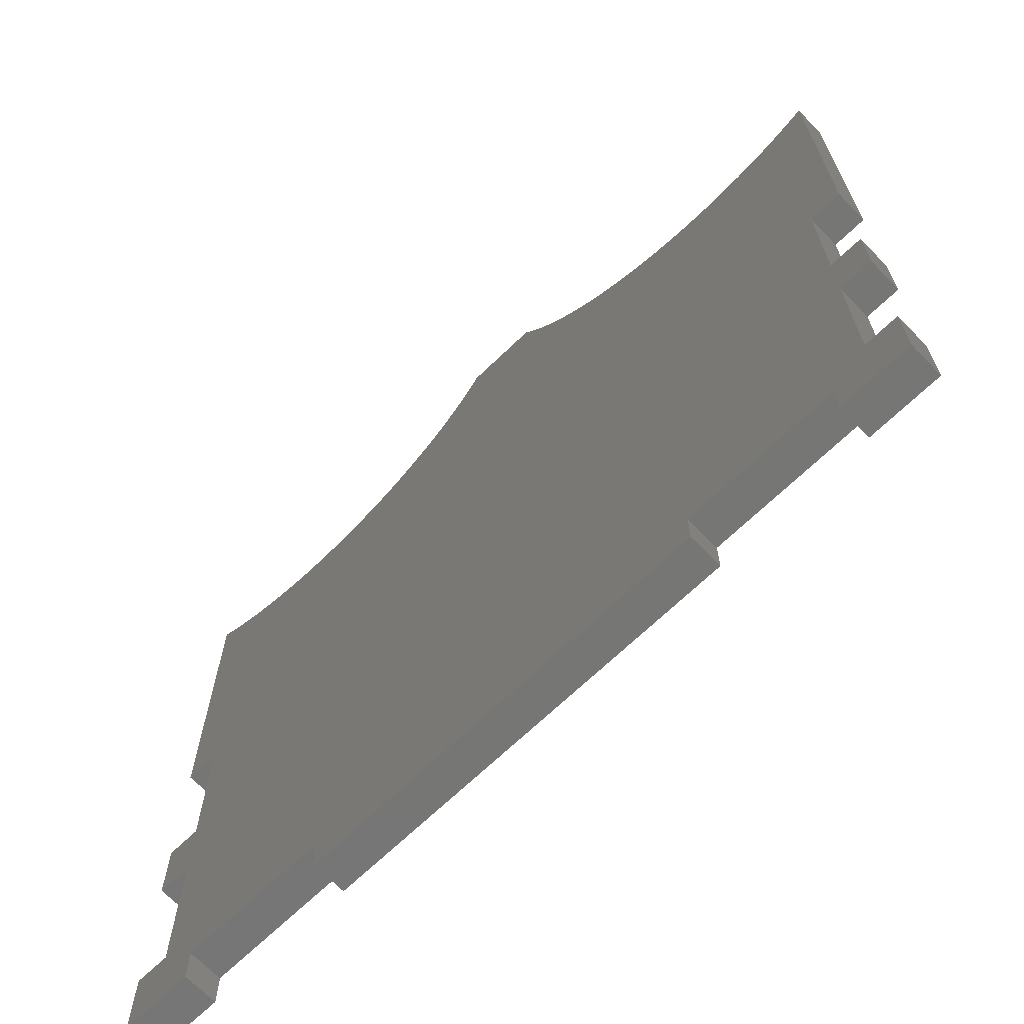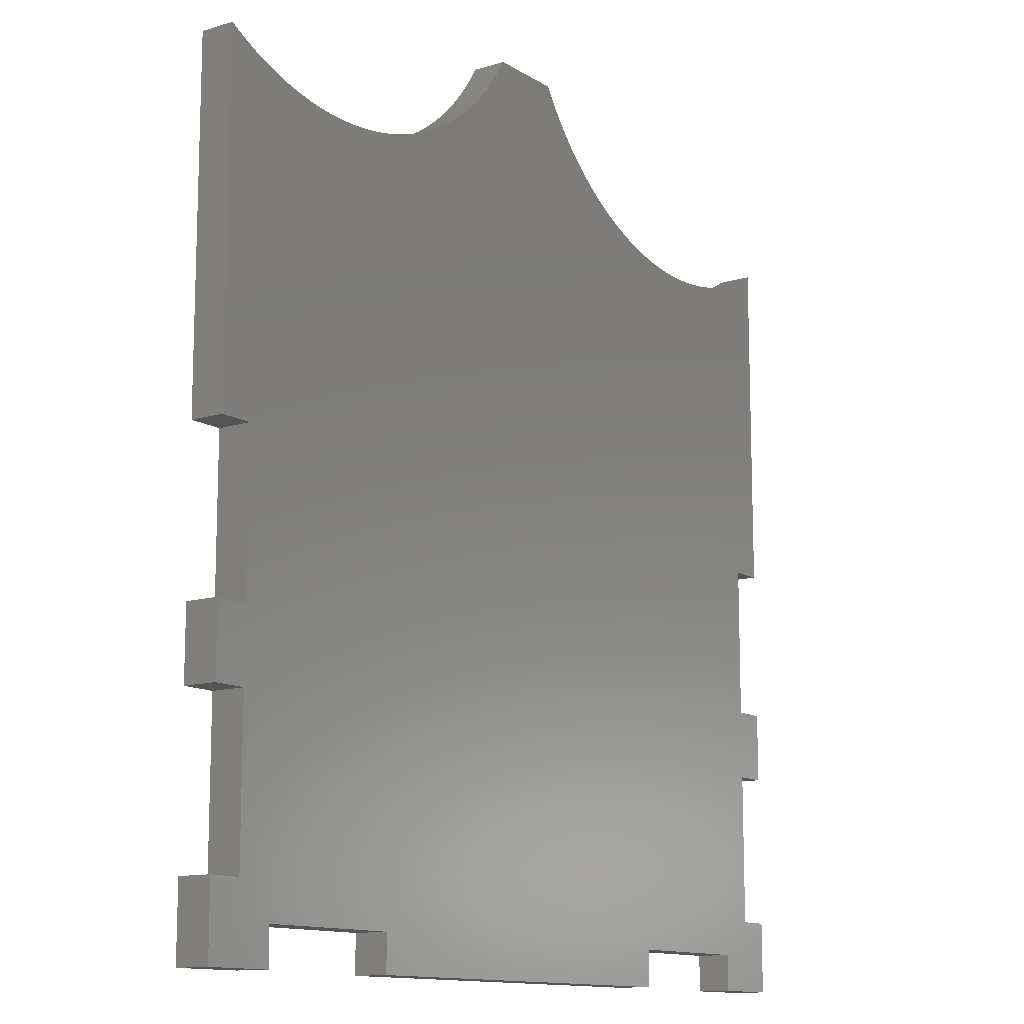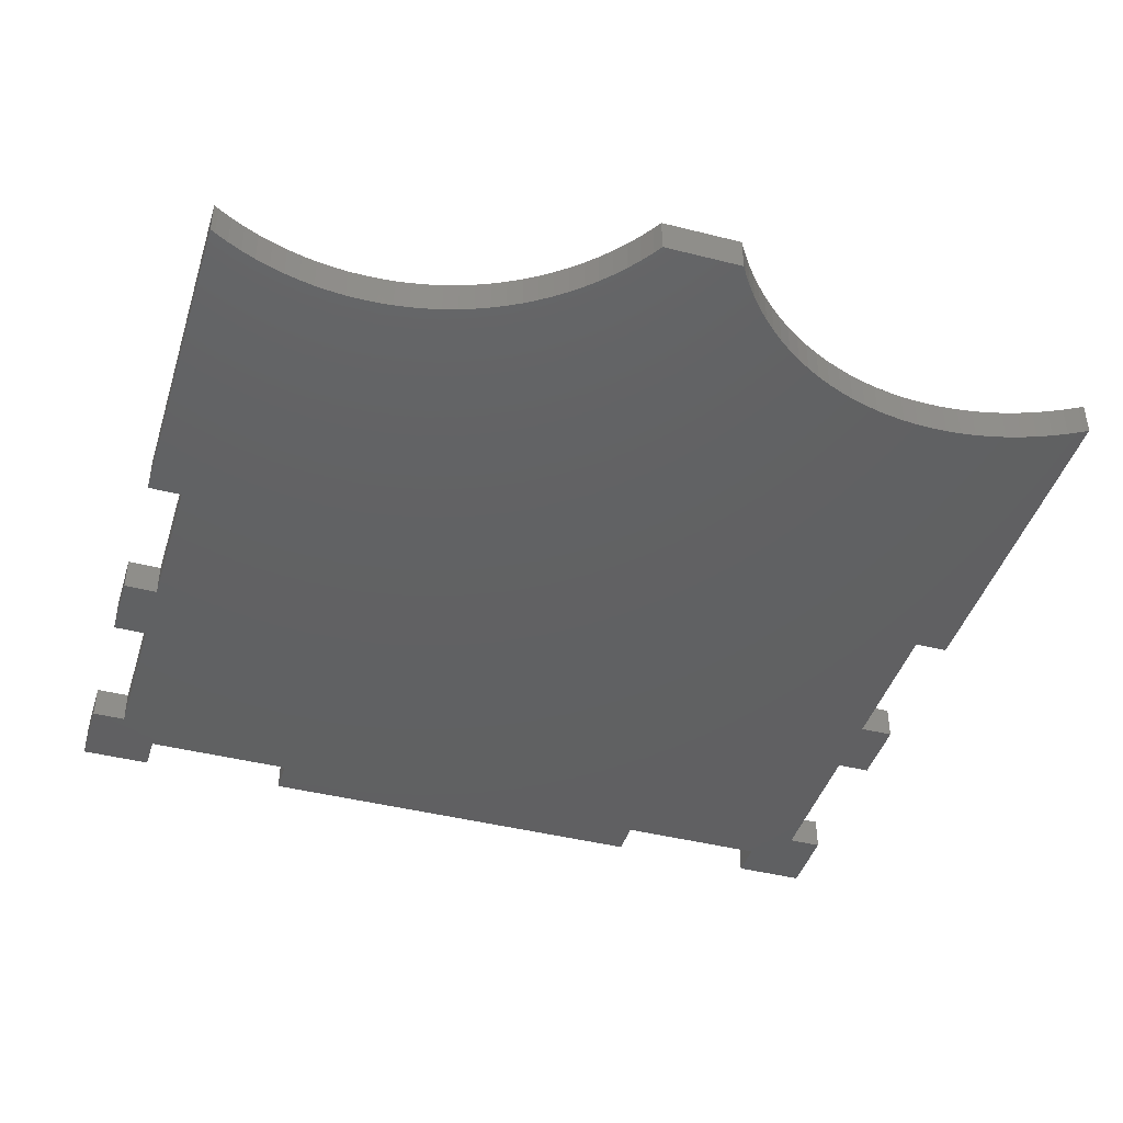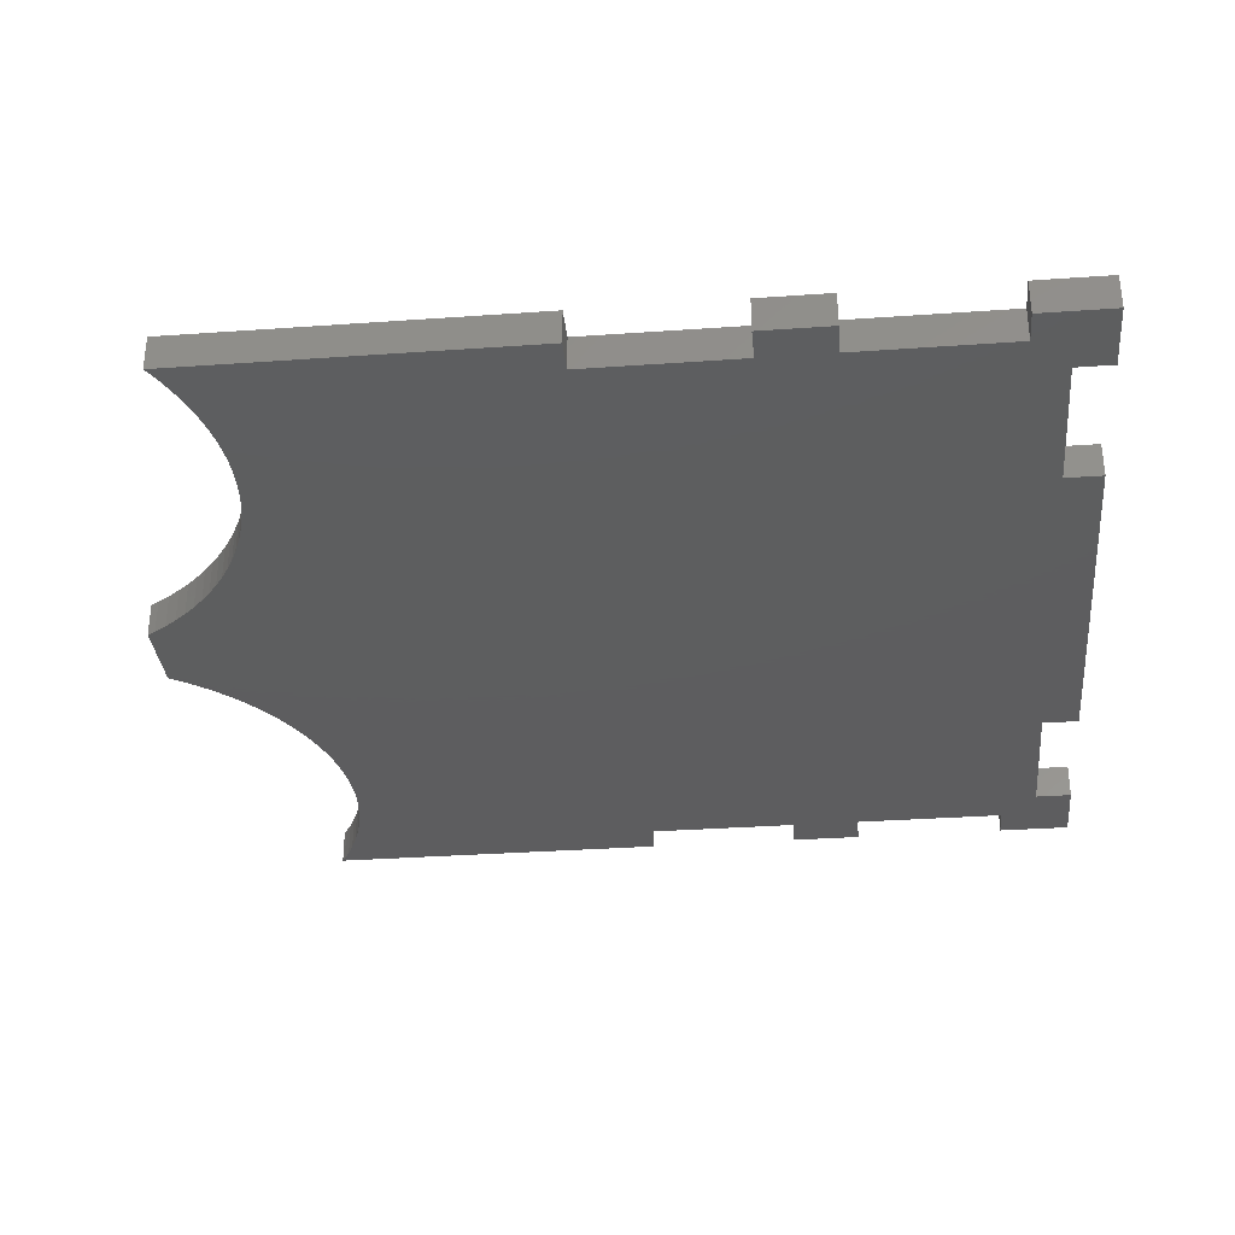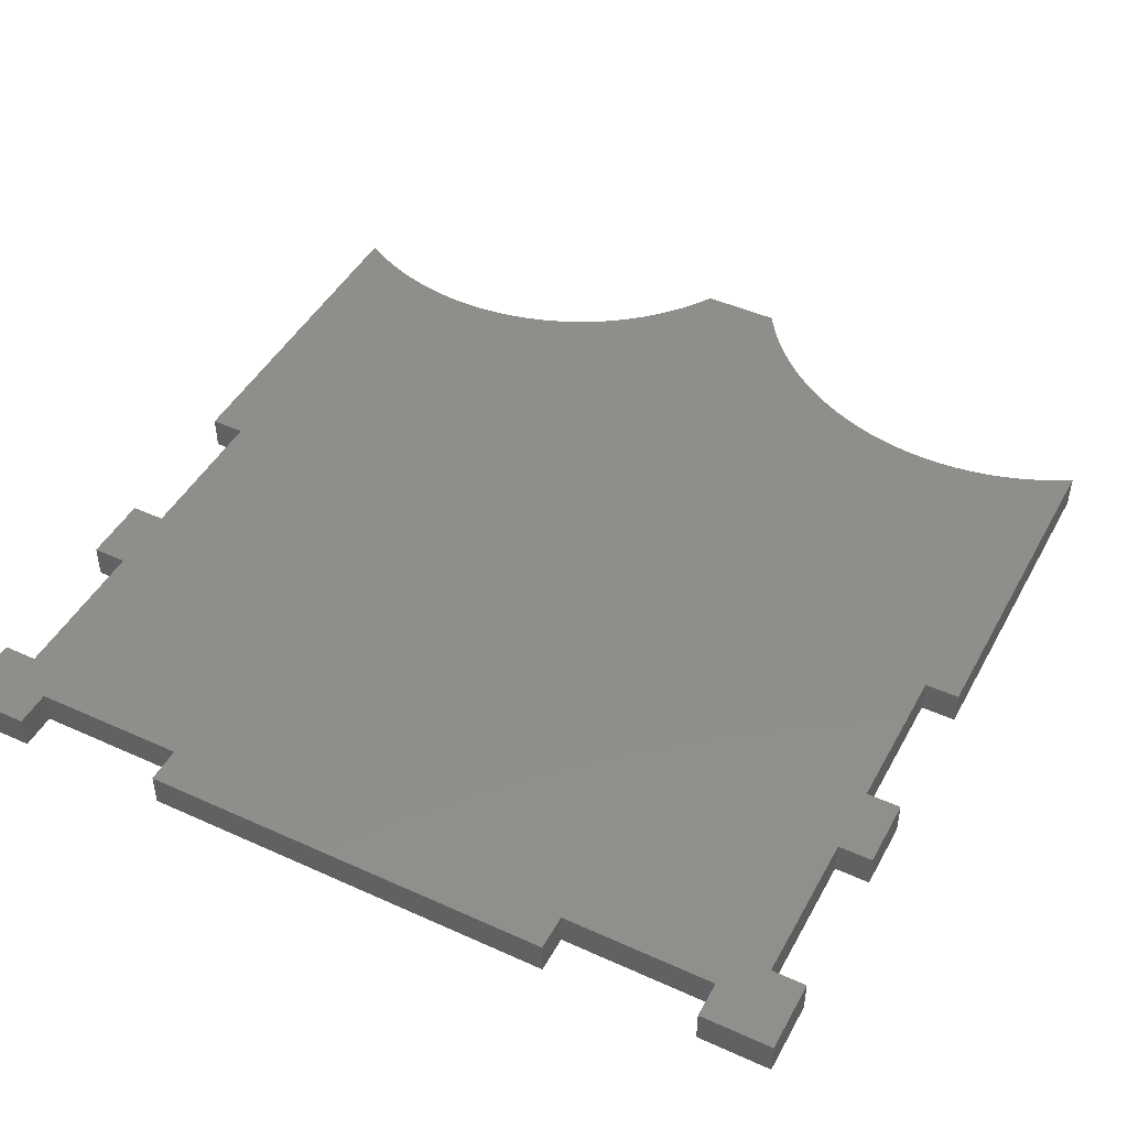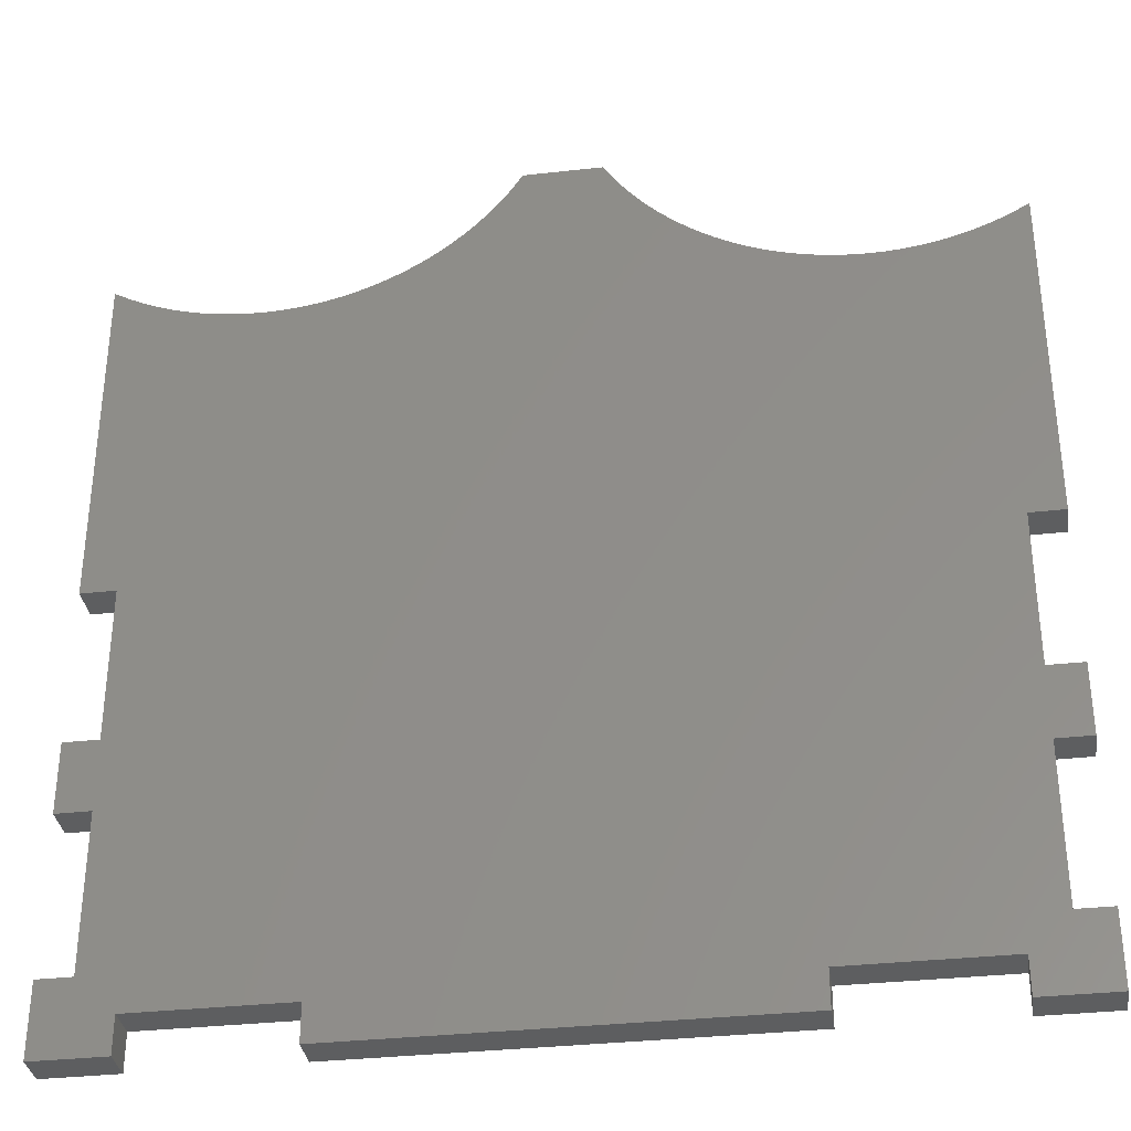
<metadata>
{"format":"stl","ext":"stl","renderer":"f3d","projection":"perspective","resolution":1024,"background":"white","views":[{"elev":-68.2,"azim":44.0,"up":"+Y"},{"elev":-12.5,"azim":-54.5,"up":"+Y"},{"elev":-42.7,"azim":163.2,"up":"+Z"},{"elev":-33.1,"azim":-84.4,"up":"+Z"},{"elev":46.0,"azim":27.4,"up":"+Z"},{"elev":-34.2,"azim":-171.4,"up":"+Y"}]}
</metadata>
<code>
# stl→obj: 180 verts, 356 faces
v -38 6.3 3
v -38 6.3 0
v -38 0 3
v -38 0 0
v -31.7 0 0
v -31.7 0 3
v -35 6.3 0
v -35 19.7 0
v -38 19.7 0
v -38 25.8 0
v -35 25.8 0
v -35 39.2 0
v -38 39.2 0
v -38 69.42 0
v -37.6 69.18 0
v -36.44 68.55 0
v -35.25 67.98 0
v -34.03 67.47 0
v -32.79 67.03 0
v 35 39.2 0
v 38 69.42 0
v 38 39.2 0
v 35 6.3 0
v -18.3 3.2 0
v 35 19.7 0
v 38 25.8 0
v 38 19.7 0
v -31.7 3.2 0
v -27.63 65.94 0
v -26.32 65.83 0
v -30.24 66.35 0
v -28.94 66.11 0
v 31.7 0 0
v 38 6.3 0
v 38 0 0
v 31.7 3.2 0
v 18.3 3.2 0
v -18.3 0 0
v 18.3 0 0
v -31.52 66.66 0
v -25 65.8 0
v -23.68 65.83 0
v -22.37 65.94 0
v -21.06 66.11 0
v -19.76 66.35 0
v -18.48 66.66 0
v -17.21 67.03 0
v -15.97 67.47 0
v -14.75 67.98 0
v -13.56 68.55 0
v -12.4 69.18 0
v -11.28 69.87 0
v -10.19 70.61 0
v -9.141 71.42 0
v -8.138 72.27 0
v -7.181 73.18 0
v -6.273 74.14 0
v -5.416 75.14 0
v -4.613 76.19 0
v -3.865 77.28 0
v -3.421 78 0
v 3.421 78 0
v 3.865 77.28 0
v 4.613 76.19 0
v 5.416 75.14 0
v 6.273 74.14 0
v 7.181 73.18 0
v 8.138 72.27 0
v 9.141 71.42 0
v 10.19 70.61 0
v 11.28 69.87 0
v 12.4 69.18 0
v 13.56 68.55 0
v 14.75 67.98 0
v 15.97 67.47 0
v 17.21 67.03 0
v 18.48 66.66 0
v 19.76 66.35 0
v 21.06 66.11 0
v 22.37 65.94 0
v 23.68 65.83 0
v 25 65.8 0
v 26.32 65.83 0
v 27.63 65.94 0
v 28.94 66.11 0
v 30.24 66.35 0
v 31.52 66.66 0
v 32.79 67.03 0
v 34.03 67.47 0
v 35.25 67.98 0
v 36.44 68.55 0
v 37.6 69.18 0
v 35 25.8 0
v -18.3 3.2 3
v -31.7 3.2 3
v 18.3 0 3
v -18.3 0 3
v 18.3 3.2 3
v 31.7 3.2 3
v 35 6.3 3
v -35 6.3 3
v 38 0 3
v 31.7 0 3
v 38 6.3 3
v 38 19.7 3
v 38 25.8 3
v 35 19.7 3
v 38 39.2 3
v 38 69.42 3
v 35 39.2 3
v -35 19.7 3
v -22.37 65.94 3
v -23.68 65.83 3
v -21.06 66.11 3
v -18.48 66.66 3
v -19.76 66.35 3
v -35 25.8 3
v -38 25.8 3
v -38 19.7 3
v -25 65.8 3
v -26.32 65.83 3
v -35 39.2 3
v -30.24 66.35 3
v -31.52 66.66 3
v -28.94 66.11 3
v -37.6 69.18 3
v -38 69.42 3
v -38 39.2 3
v -32.79 67.03 3
v -27.63 65.94 3
v -14.75 67.98 3
v -15.97 67.47 3
v -17.21 67.03 3
v -36.44 68.55 3
v -35.25 67.98 3
v -34.03 67.47 3
v -13.56 68.55 3
v -12.4 69.18 3
v -11.28 69.87 3
v -10.19 70.61 3
v -9.141 71.42 3
v -8.138 72.27 3
v -7.181 73.18 3
v -6.273 74.14 3
v -5.416 75.14 3
v -4.613 76.19 3
v -3.865 77.28 3
v -3.421 78 3
v 3.421 78 3
v 3.865 77.28 3
v 4.613 76.19 3
v 5.416 75.14 3
v 6.273 74.14 3
v 7.181 73.18 3
v 8.138 72.27 3
v 9.141 71.42 3
v 10.19 70.61 3
v 11.28 69.87 3
v 12.4 69.18 3
v 13.56 68.55 3
v 14.75 67.98 3
v 15.97 67.47 3
v 17.21 67.03 3
v 18.48 66.66 3
v 19.76 66.35 3
v 21.06 66.11 3
v 22.37 65.94 3
v 23.68 65.83 3
v 25 65.8 3
v 26.32 65.83 3
v 27.63 65.94 3
v 28.94 66.11 3
v 30.24 66.35 3
v 31.52 66.66 3
v 32.79 67.03 3
v 34.03 67.47 3
v 35.25 67.98 3
v 36.44 68.55 3
v 37.6 69.18 3
v 35 25.8 3
f 1 2 3
f 3 2 4
f 5 6 3
f 4 5 3
f 4 2 5
f 5 2 7
f 5 7 8
f 8 9 10
f 8 10 11
f 8 11 5
f 11 12 5
f 12 13 14
f 12 14 15
f 12 15 16
f 12 16 5
f 16 17 5
f 17 18 5
f 18 19 5
f 20 21 22
f 23 24 25
f 25 26 27
f 28 29 30
f 28 31 32
f 33 34 35
f 36 34 33
f 37 34 36
f 28 32 29
f 24 37 38
f 24 23 34
f 24 34 37
f 39 38 37
f 28 40 31
f 19 40 28
f 19 28 5
f 28 30 41
f 28 41 42
f 28 42 43
f 28 43 44
f 28 44 45
f 28 45 46
f 28 46 47
f 28 47 48
f 28 48 49
f 28 49 50
f 28 50 51
f 28 51 52
f 28 52 53
f 28 53 54
f 28 54 55
f 28 55 56
f 28 56 57
f 28 57 58
f 28 58 59
f 28 59 60
f 28 60 61
f 28 61 62
f 28 62 63
f 28 63 64
f 28 64 65
f 28 65 66
f 28 66 67
f 28 67 68
f 28 68 69
f 28 69 70
f 28 70 71
f 28 71 72
f 28 72 73
f 28 73 74
f 28 74 75
f 28 75 76
f 28 76 77
f 28 77 78
f 28 78 79
f 28 79 80
f 28 80 81
f 28 81 82
f 28 82 83
f 28 83 84
f 28 84 85
f 28 85 86
f 28 86 87
f 28 87 88
f 28 88 89
f 28 89 90
f 28 90 91
f 28 91 92
f 28 92 21
f 28 21 20
f 28 20 93
f 28 93 26
f 28 26 25
f 28 25 24
f 1 3 6
f 94 1 95
f 95 1 6
f 96 1 94
f 96 94 97
f 98 1 96
f 99 1 98
f 100 101 99
f 102 99 103
f 104 99 102
f 101 1 99
f 104 100 99
f 105 106 107
f 108 109 110
f 111 112 113
f 111 114 112
f 111 115 116
f 117 118 119
f 117 120 121
f 122 123 124
f 122 125 123
f 122 117 125
f 119 111 117
f 126 127 128
f 117 111 120
f 124 129 122
f 111 116 114
f 130 125 117
f 111 131 132
f 111 133 115
f 111 132 133
f 113 120 111
f 107 101 100
f 117 121 130
f 128 134 126
f 128 135 134
f 128 136 135
f 128 129 136
f 128 122 129
f 111 137 131
f 111 138 137
f 111 139 138
f 111 140 139
f 111 141 140
f 111 142 141
f 111 143 142
f 111 144 143
f 111 145 144
f 111 146 145
f 111 147 146
f 111 148 147
f 111 149 148
f 111 150 149
f 111 151 150
f 111 152 151
f 111 153 152
f 111 154 153
f 111 155 154
f 111 156 155
f 111 157 156
f 111 158 157
f 111 159 158
f 111 160 159
f 111 161 160
f 111 162 161
f 111 163 162
f 111 164 163
f 111 165 164
f 111 166 165
f 111 167 166
f 111 168 167
f 111 169 168
f 111 170 169
f 111 171 170
f 111 172 171
f 111 173 172
f 111 174 173
f 111 175 174
f 111 176 175
f 111 177 176
f 111 178 177
f 111 179 178
f 111 109 179
f 111 110 109
f 111 180 110
f 111 106 180
f 111 107 106
f 111 101 107
f 2 1 7
f 7 1 101
f 6 5 28
f 95 6 28
f 95 28 24
f 94 95 24
f 38 97 24
f 24 97 94
f 97 38 39
f 96 97 39
f 37 98 96
f 39 37 96
f 36 99 98
f 37 36 98
f 99 36 103
f 103 36 33
f 103 33 35
f 102 103 35
f 102 35 34
f 104 102 34
f 104 34 100
f 100 34 23
f 25 107 100
f 23 25 100
f 27 105 107
f 25 27 107
f 105 27 26
f 106 105 26
f 106 26 180
f 180 26 93
f 20 110 180
f 93 20 180
f 22 108 110
f 20 22 110
f 108 22 21
f 109 108 21
f 109 21 179
f 179 21 92
f 179 92 178
f 178 92 91
f 178 91 177
f 177 91 90
f 177 90 176
f 176 90 89
f 176 89 175
f 175 89 88
f 175 88 174
f 174 88 87
f 174 87 173
f 173 87 86
f 173 86 172
f 172 86 85
f 172 85 171
f 171 85 84
f 171 84 170
f 170 84 83
f 170 83 169
f 169 83 82
f 169 82 168
f 168 82 81
f 168 81 167
f 167 81 80
f 167 80 166
f 166 80 79
f 166 79 165
f 165 79 78
f 165 78 164
f 164 78 77
f 164 77 163
f 163 77 76
f 163 76 162
f 162 76 75
f 162 75 161
f 161 75 74
f 161 74 160
f 160 74 73
f 160 73 159
f 159 73 72
f 159 72 158
f 158 72 71
f 158 71 157
f 157 71 70
f 157 70 156
f 156 70 69
f 156 69 155
f 155 69 68
f 155 68 154
f 154 68 67
f 153 154 67
f 66 153 67
f 152 153 66
f 65 152 66
f 151 152 65
f 64 151 65
f 150 151 64
f 63 150 64
f 149 150 63
f 62 149 63
f 149 62 148
f 148 62 61
f 60 147 61
f 61 147 148
f 59 146 60
f 60 146 147
f 58 145 59
f 59 145 146
f 57 144 58
f 58 144 145
f 56 143 57
f 57 143 144
f 55 142 56
f 56 142 143
f 54 141 55
f 55 141 142
f 53 140 54
f 54 140 141
f 52 139 53
f 53 139 140
f 51 138 52
f 52 138 139
f 50 137 51
f 51 137 138
f 49 131 50
f 50 131 137
f 48 132 49
f 49 132 131
f 47 133 48
f 48 133 132
f 46 115 47
f 47 115 133
f 45 116 46
f 46 116 115
f 44 114 45
f 45 114 116
f 43 112 44
f 44 112 114
f 42 113 43
f 43 113 112
f 41 120 42
f 42 120 113
f 30 121 41
f 41 121 120
f 29 130 30
f 30 130 121
f 32 125 29
f 29 125 130
f 31 123 32
f 32 123 125
f 40 124 31
f 31 124 123
f 19 129 40
f 40 129 124
f 18 136 19
f 19 136 129
f 17 135 18
f 18 135 136
f 16 134 17
f 17 134 135
f 15 126 16
f 16 126 134
f 14 127 15
f 15 127 126
f 127 14 128
f 128 14 13
f 128 13 12
f 122 128 12
f 11 117 12
f 12 117 122
f 10 118 11
f 11 118 117
f 118 10 119
f 119 10 9
f 119 9 8
f 111 119 8
f 7 101 8
f 8 101 111

</code>
